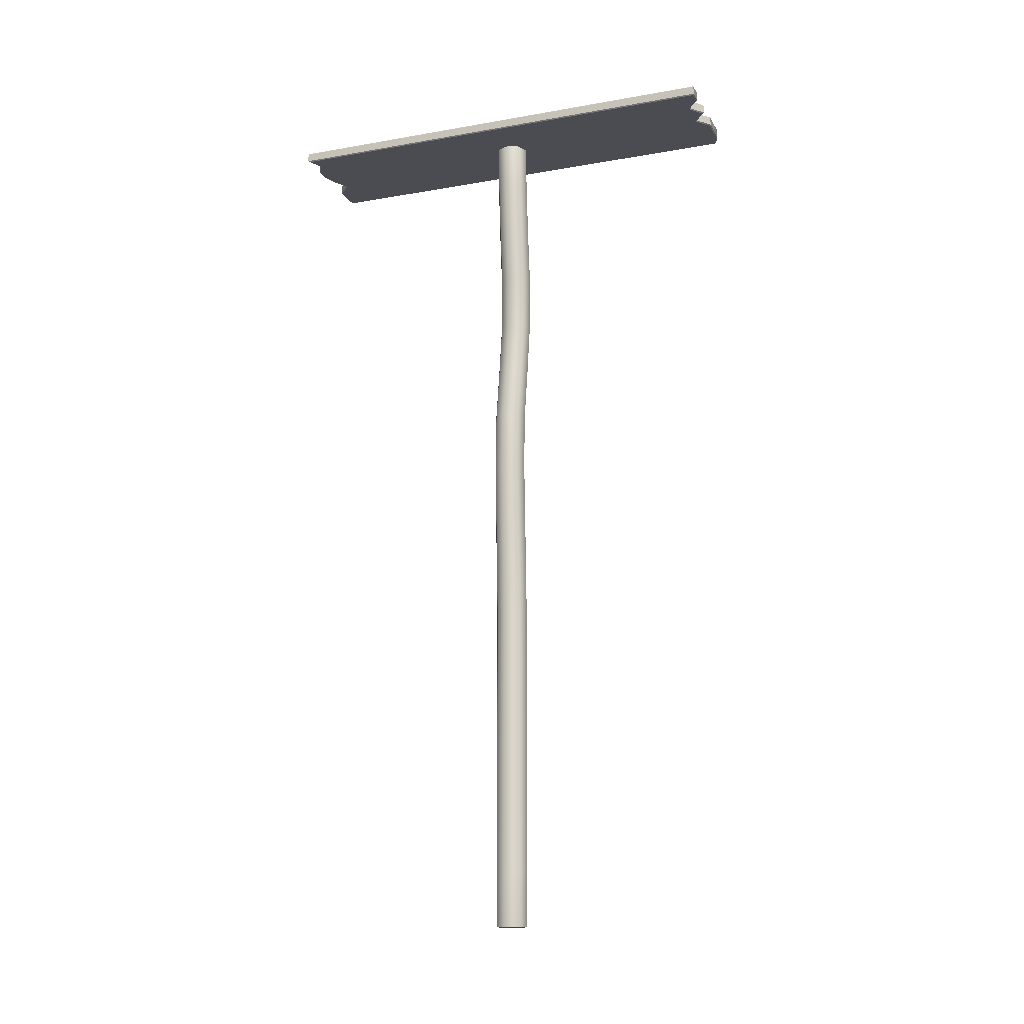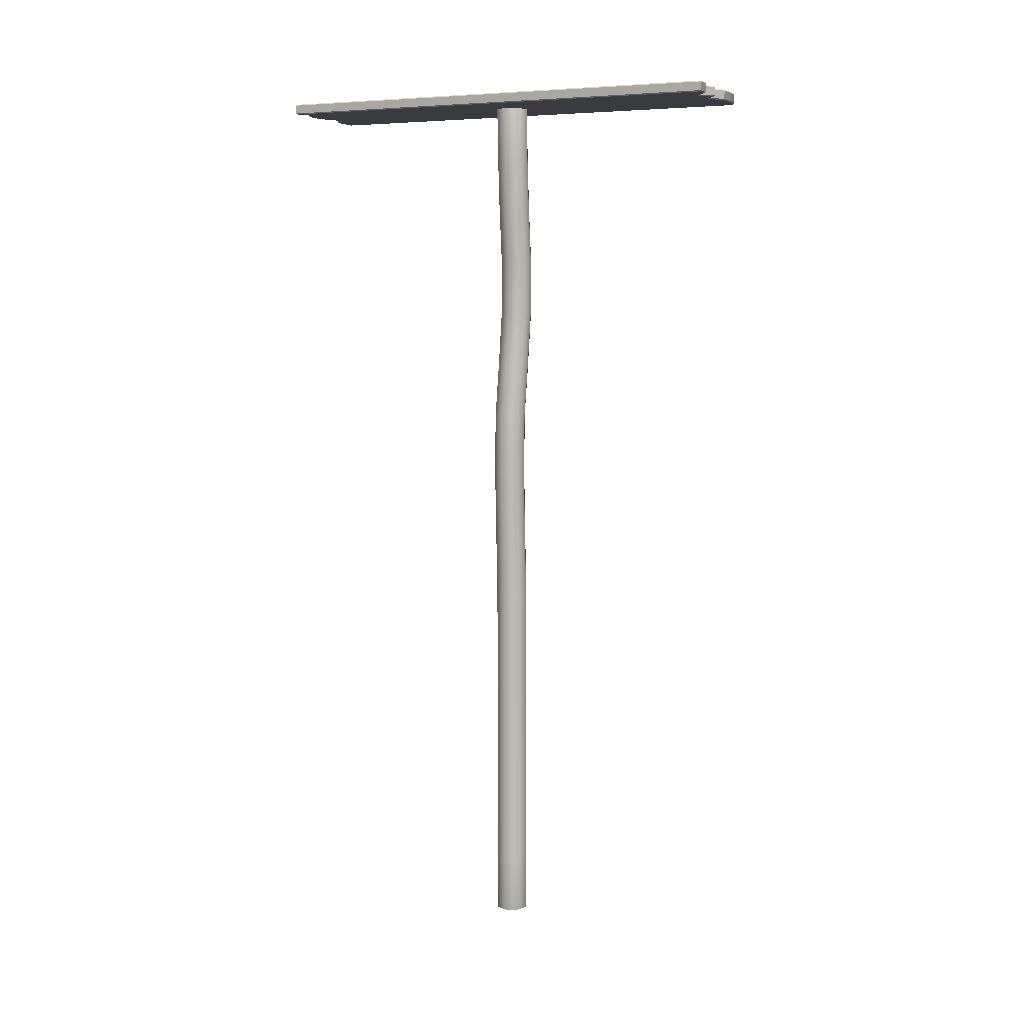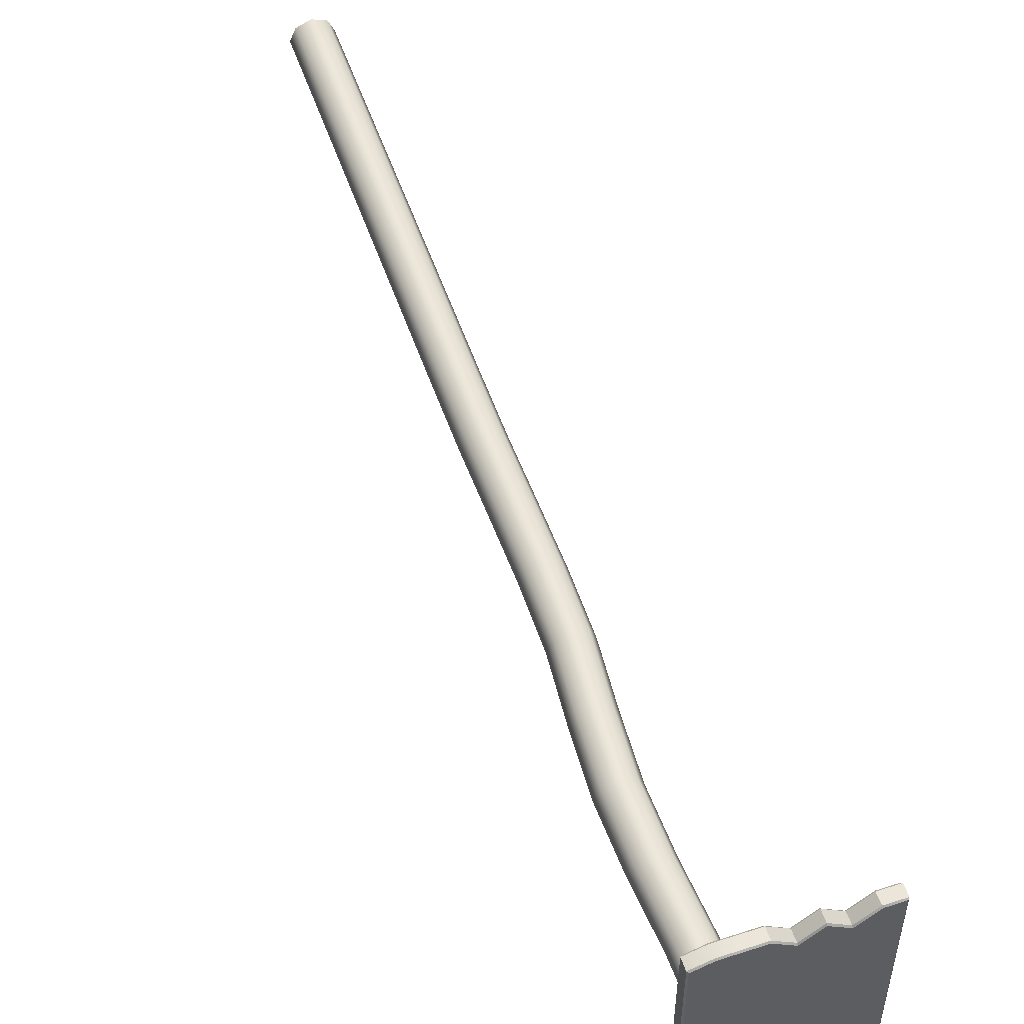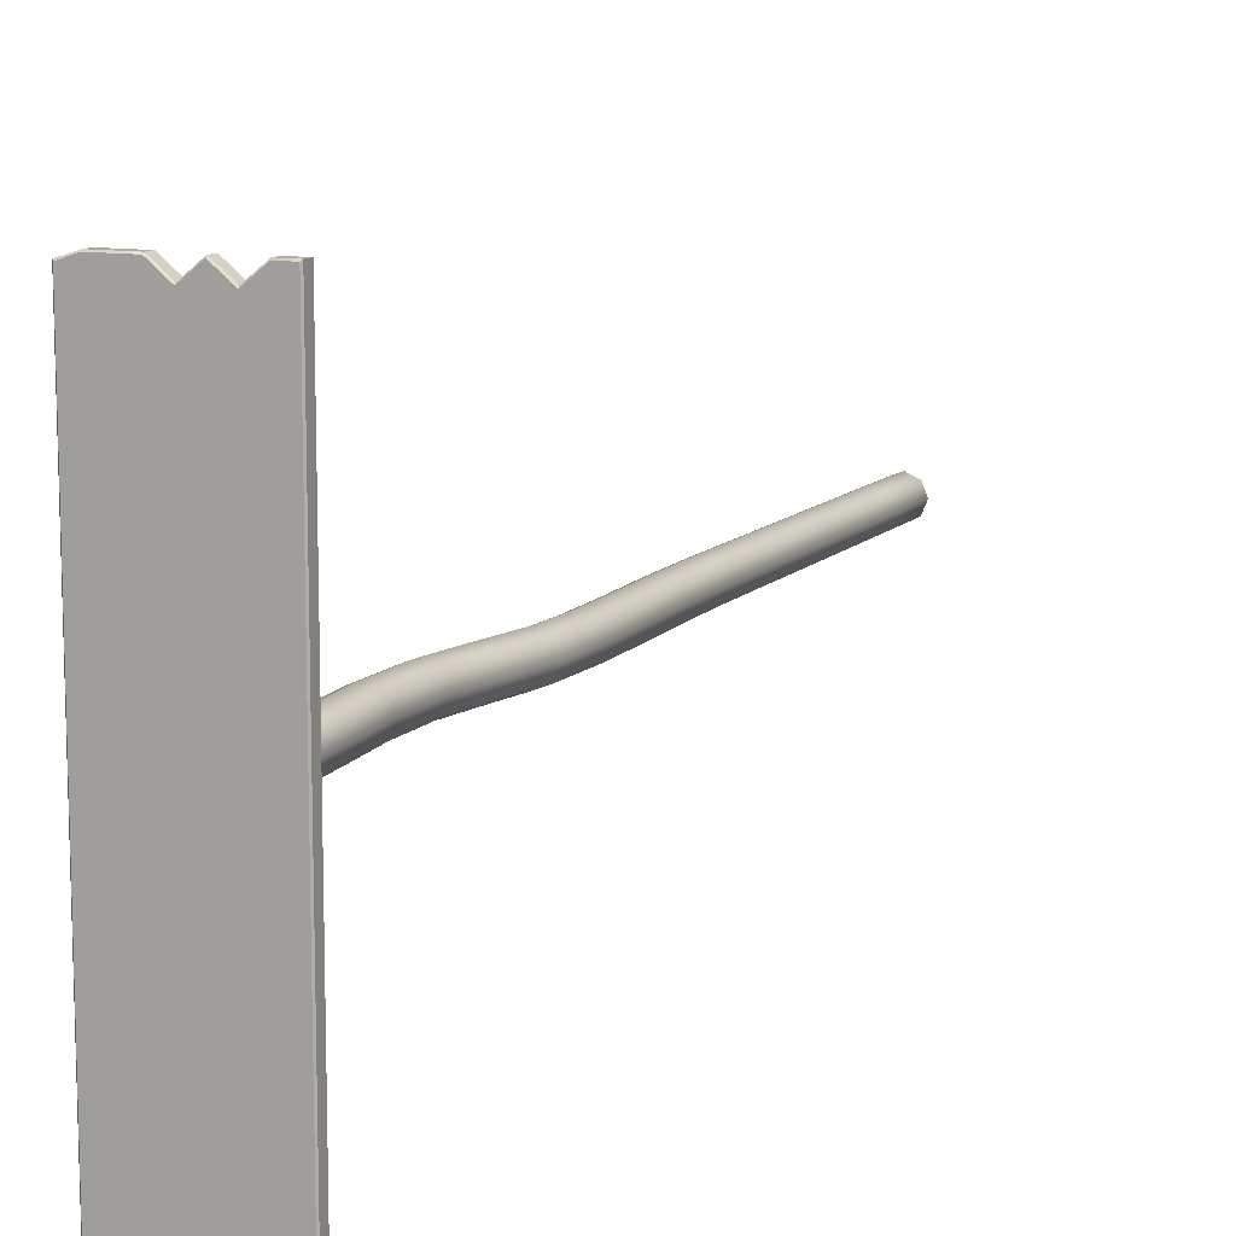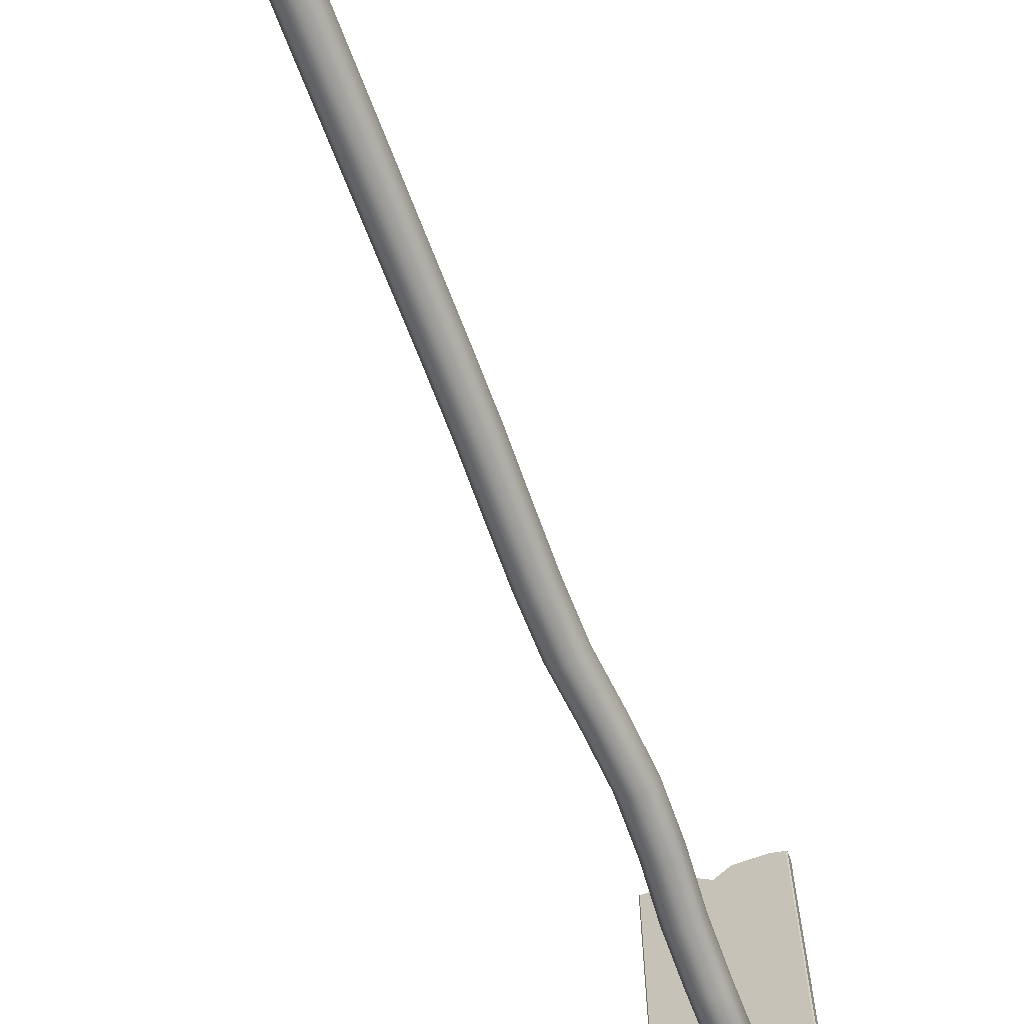
<metadata>
{"format":"obj","ext":"obj","renderer":"f3d","projection":"perspective","resolution":1024,"background":"white","views":[{"elev":-15.5,"azim":-69.8,"up":"+Y"},{"elev":6.0,"azim":-65.2,"up":"+Y"},{"elev":55.2,"azim":161.0,"up":"+Z"},{"elev":11.1,"azim":-155.6,"up":"+Z"},{"elev":-66.1,"azim":20.8,"up":"+Z"}]}
</metadata>
<code>
g default
v 0.05423 -0.01169 -0.05423
v 0 -0.01169 -0.07669
v -0.05423 -0.01169 -0.05423
v -0.07669 -0.01169 0
v -0.05423 -0.01169 0.05423
v 0 -0.01169 0.07669
v 0.05423 -0.01169 0.05423
v 0.07669 -0.01169 0
v 0.05423 3.992 -0.05361
v 0 3.992 -0.07607
v -0.05423 3.992 -0.05361
v -0.07669 3.992 0.000618
v -0.05423 3.992 0.05485
v 0 3.992 0.07731
v 0.05423 3.992 0.05485
v 0.07669 3.992 0.000618
v 0 -0.01169 0
v 0 3.992 0.00058
v 0.04635 1.99 -0.05948
v -0.007882 1.99 -0.08194
v -0.06211 1.99 -0.05948
v -0.08457 1.99 -0.00525
v -0.06211 1.99 0.04898
v -0.007882 1.99 0.07144
v 0.04635 1.99 0.04898
v 0.06881 1.99 -0.00525
v 0.08523 2.991 -0.04437
v 0.1077 2.991 0.009863
v 0.08523 2.991 0.06409
v 0.031 2.991 0.08656
v -0.02323 2.991 0.06409
v -0.04569 2.991 0.009863
v -0.02323 2.991 -0.04437
v 0.031 2.991 -0.06683
v 0.04424 2.49 -0.05886
v -0.009992 2.49 -0.08132
v -0.06422 2.49 -0.05886
v -0.08668 2.49 -0.004632
v -0.06422 2.49 0.0496
v -0.009992 2.49 0.07206
v 0.04424 2.49 0.0496
v 0.0667 2.49 -0.004632
v 0.05969 3.491 -0.04405
v 0.08216 3.491 0.01018
v 0.05969 3.491 0.06441
v 0.005463 3.491 0.08687
v -0.04877 3.491 0.06441
v -0.07123 3.491 0.01018
v -0.04877 3.491 -0.04405
v 0.005463 3.491 -0.06651
v 0.05423 0.9891 -0.05423
v 0 0.9891 -0.07669
v -0.05423 0.9891 -0.05423
v -0.07669 0.9891 0
v -0.05423 0.9891 0.05423
v 0 0.9891 0.07669
v 0.05423 0.9891 0.05423
v 0.07669 0.9891 0
v 0.05423 0.4887 -0.05423
v 0 0.4887 -0.07669
v -0.05423 0.4887 -0.05423
v -0.07669 0.4887 0
v -0.05423 0.4887 0.05423
v 0 0.4887 0.07669
v 0.05423 0.4887 0.05423
v 0.07669 0.4887 0
v 0.05423 1.49 -0.05455
v 0.07669 1.49 -0.000318
v 0.05423 1.49 0.05391
v 0 1.49 0.07637
v -0.05423 1.49 0.05391
v -0.07669 1.49 -0.000318
v -0.05423 1.49 -0.05455
v 0 1.49 -0.07701
v 0.05423 3.741 -0.04936
v 0.07669 3.741 0.004872
v 0.05423 3.741 0.0591
v 0 3.741 0.08156
v -0.05423 3.741 0.0591
v -0.07669 3.741 0.004872
v -0.05423 3.741 -0.04936
v 0 3.741 -0.07182
v 0.07922 3.241 -0.04168
v 0.02499 3.241 -0.06415
v -0.02924 3.241 -0.04168
v -0.0517 3.241 0.01255
v -0.02924 3.241 0.06677
v 0.02499 3.241 0.08924
v 0.07922 3.241 0.06677
v 0.1017 3.241 0.01255
v 0.06813 2.741 -0.05187
v 0.0906 2.741 0.00236
v 0.06813 2.741 0.05659
v 0.01391 2.741 0.07905
v -0.04032 2.741 0.05659
v -0.06279 2.741 0.00236
v -0.04032 2.741 -0.05187
v 0.01391 2.741 -0.07433
v 0.04121 2.24 -0.0607
v -0.01299 2.24 -0.08316
v -0.06722 2.24 -0.0607
v -0.08969 2.24 -0.006469
v -0.06722 2.24 0.04776
v -0.01302 2.24 0.07022
v 0.04124 2.24 0.04776
v 0.0637 2.24 -0.006469
v 0.05261 1.74 -0.05674
v 0.07507 1.74 -0.002512
v 0.05261 1.74 0.05172
v -0.001621 1.74 0.07418
v -0.05585 1.74 0.05172
v -0.07831 1.74 -0.002512
v -0.05585 1.74 -0.05674
v -0.001621 1.74 -0.0792
v 0.05423 1.239 -0.05423
v 0 1.239 -0.07669
v -0.05423 1.239 -0.05423
v -0.07669 1.239 0
v -0.05423 1.239 0.05423
v 0 1.239 0.07669
v 0.05423 1.239 0.05423
v 0.07669 1.239 0
v 0.05423 0.7389 -0.05423
v 0.07669 0.7389 0
v 0.05423 0.7389 0.05423
v 0 0.7389 0.07669
v -0.05423 0.7389 0.05423
v -0.07669 0.7389 0
v -0.05423 0.7389 -0.05423
v 0 0.7389 -0.07669
v 0.05423 0.2385 -0.05423
v 0 0.2385 -0.07669
v -0.05423 0.2385 -0.05423
v -0.07669 0.2385 0
v -0.05423 0.2385 0.05423
v 0 0.2385 0.07669
v 0.05423 0.2385 0.05423
v 0.07669 0.2385 0
v -0.1369 4.016 0
v 0 4.016 0
v 0.1369 4.016 0
v 0.1369 3.968 0
v 0 3.968 0
v -0.1369 3.968 0
v -0.1369 3.968 -0.5281
v 0 3.968 -0.5281
v 0.1369 3.968 -0.5281
v 0.1369 4.016 -0.5281
v 0 4.016 -0.5281
v -0.1369 4.016 -0.5281
v -0.1369 4.016 0.5281
v 0 4.016 0.5281
v 0.1369 4.016 0.5281
v 0.1369 3.968 0.5281
v 0 3.968 0.5281
v -0.1369 3.968 0.5281
v 0.06844 3.968 0.5281
v 0.06844 3.968 0
v 0.06844 3.968 -0.5281
v 0.06844 4.016 -0.5281
v 0.06844 4.016 0
v 0.06844 4.016 0.5281
v -0.2053 3.968 0.5281
v -0.2053 3.968 0
v -0.2053 3.968 -0.5281
v -0.2053 4.016 -0.5281
v -0.2053 4.016 0
v -0.2053 4.016 0.5281
v -0.06844 4.016 0.5281
v -0.06844 4.016 0
v -0.06844 4.016 -0.5281
v -0.06844 3.968 -0.5281
v -0.06844 3.968 0
v -0.06844 3.968 0.5281
v 0.2053 3.968 0.5281
v 0.2053 3.968 0
v 0.2053 3.968 -0.5281
v 0.2053 4.016 -0.5281
v 0.2053 4.016 0
v 0.2053 4.016 0.5281
v -0.269 3.968 1.051
v -0.2738 3.973 1.056
v -0.207 3.968 1.051
v -0.2053 3.973 1.056
v -0.2738 4.011 1.056
v -0.269 4.016 1.051
v -0.207 4.016 1.051
v -0.2053 4.011 1.056
v -0.269 4.016 -1.049
v -0.2738 4.011 -1.056
v -0.2053 4.011 -1.023
v -0.2053 4.016 -1.018
v -0.2738 3.973 -1.056
v -0.269 3.968 -1.049
v -0.2053 3.968 -1.018
v -0.2053 3.973 -1.023
v -0.269 4.016 0.5281
v -0.2738 4.011 0.5281
v 0.2738 4.011 1.035
v 0.269 4.016 1.031
v 0.2738 4.011 0.5281
v 0.269 4.016 0.5281
v -0.269 3.968 -0.5281
v -0.2738 3.973 -0.5281
v 0.2738 3.973 -1.056
v 0.269 3.968 -1.051
v 0.2738 3.973 -0.5281
v 0.269 3.968 -0.5281
v 0 3.968 0.9953
v 0 3.973 1.001
v 0.07011 3.968 1.051
v 0.06844 3.973 1.056
v 0 3.973 -1.031
v -0.001935 3.968 -1.027
v 0.06914 3.968 -0.9897
v 0.06844 3.973 -0.9954
v -0.001935 4.016 -1.027
v 0 4.011 -1.031
v 0.06844 4.011 -0.9954
v 0.06914 4.016 -0.9897
v 0 4.011 1.001
v 0 4.016 0.9953
v 0.07011 4.016 1.051
v 0.06844 4.011 1.056
v -0.1369 3.968 0.9953
v -0.1369 3.973 1.001
v -0.06844 3.973 1.056
v -0.06844 3.968 1.05
v -0.1369 3.973 -1.056
v -0.1358 3.968 -1.051
v -0.06844 3.973 -1.056
v -0.06928 3.968 -1.051
v -0.1358 4.016 -1.051
v -0.1369 4.011 -1.056
v -0.06928 4.016 -1.051
v -0.06844 4.011 -1.056
v -0.1369 4.011 1.001
v -0.1369 4.016 0.9953
v -0.06844 4.011 1.056
v -0.06844 4.016 1.05
v 0.1369 3.968 1.051
v 0.1369 3.973 1.056
v 0.2053 3.968 1.051
v 0.2053 3.973 1.056
v 0.1369 4.011 1.056
v 0.1369 4.016 1.051
v 0.2053 4.016 1.051
v 0.2053 4.011 1.056
v 0.1387 4.016 -1.051
v 0.1369 4.011 -1.056
v 0.2053 4.011 -1.056
v 0.2053 4.016 -1.051
v 0.1369 3.973 -1.056
v 0.1387 3.968 -1.051
v 0.2053 3.968 -1.051
v 0.2053 3.973 -1.056
v -0.269 4.016 0
v -0.2738 4.011 0
v -0.2738 4.011 -0.5281
v -0.269 4.016 -0.5281
v 0.2738 4.011 0
v 0.269 4.016 0
v 0.2738 4.011 -0.5281
v 0.269 4.016 -0.5281
v 0.2738 3.973 0
v 0.269 3.968 0
v 0.2738 3.973 0.5281
v 0.269 3.968 0.5281
v -0.2738 3.973 0
v -0.269 3.968 0
v -0.2738 3.973 0.5281
v -0.269 3.968 0.5281
v 0.269 4.016 -1.051
v 0.2738 4.011 -1.056
v 0.269 3.968 1.031
v 0.2738 3.973 1.035
g Plank_OBJ
f 35 36 98 91
f 36 37 97 98
f 37 38 96 97
f 38 39 95 96
f 39 40 94 95
f 40 41 93 94
f 41 42 92 93
f 42 35 91 92
f 2 1 17
f 3 2 17
f 4 3 17
f 5 4 17
f 6 5 17
f 7 6 17
f 8 7 17
f 1 8 17
f 9 10 18
f 10 11 18
f 11 12 18
f 12 13 18
f 13 14 18
f 14 15 18
f 15 16 18
f 16 9 18
f 115 116 74 67
f 116 117 73 74
f 117 118 72 73
f 118 119 71 72
f 119 120 70 71
f 120 121 69 70
f 121 122 68 69
f 122 115 67 68
f 90 83 43 44
f 89 90 44 45
f 88 89 45 46
f 87 88 46 47
f 86 87 47 48
f 85 86 48 49
f 84 85 49 50
f 83 84 50 43
f 99 100 36 35
f 100 101 37 36
f 101 102 38 37
f 102 103 39 38
f 103 104 40 39
f 104 105 41 40
f 105 106 42 41
f 106 99 35 42
f 44 43 75 76
f 45 44 76 77
f 46 45 77 78
f 47 46 78 79
f 48 47 79 80
f 49 48 80 81
f 50 49 81 82
f 43 50 82 75
f 59 60 130 123
f 60 61 129 130
f 61 62 128 129
f 62 63 127 128
f 63 64 126 127
f 64 65 125 126
f 65 66 124 125
f 66 59 123 124
f 131 132 60 59
f 132 133 61 60
f 133 134 62 61
f 134 135 63 62
f 135 136 64 63
f 136 137 65 64
f 137 138 66 65
f 138 131 59 66
f 68 67 107 108
f 69 68 108 109
f 70 69 109 110
f 71 70 110 111
f 72 71 111 112
f 73 72 112 113
f 74 73 113 114
f 67 74 114 107
f 76 75 9 16
f 77 76 16 15
f 78 77 15 14
f 79 78 14 13
f 80 79 13 12
f 81 80 12 11
f 82 81 11 10
f 75 82 10 9
f 27 34 84 83
f 34 33 85 84
f 33 32 86 85
f 32 31 87 86
f 31 30 88 87
f 30 29 89 88
f 29 28 90 89
f 28 27 83 90
f 92 91 27 28
f 93 92 28 29
f 94 93 29 30
f 95 94 30 31
f 96 95 31 32
f 97 96 32 33
f 98 97 33 34
f 91 98 34 27
f 19 20 100 99
f 20 21 101 100
f 21 22 102 101
f 22 23 103 102
f 23 24 104 103
f 24 25 105 104
f 25 26 106 105
f 26 19 99 106
f 108 107 19 26
f 109 108 26 25
f 110 109 25 24
f 111 110 24 23
f 112 111 23 22
f 113 112 22 21
f 114 113 21 20
f 107 114 20 19
f 51 52 116 115
f 52 53 117 116
f 53 54 118 117
f 54 55 119 118
f 55 56 120 119
f 56 57 121 120
f 57 58 122 121
f 58 51 115 122
f 124 123 51 58
f 125 124 58 57
f 126 125 57 56
f 127 126 56 55
f 128 127 55 54
f 129 128 54 53
f 130 129 53 52
f 123 130 52 51
f 1 2 132 131
f 2 3 133 132
f 3 4 134 133
f 4 5 135 134
f 5 6 136 135
f 6 7 137 136
f 7 8 138 137
f 8 1 131 138
f 148 160 161 141
f 142 158 159 147
f 172 173 144 145
f 170 171 150 139
f 164 165 145 144
f 166 167 139 150
f 167 168 151 139
f 169 170 139 151
f 141 161 162 153
f 154 157 158 142
f 173 174 156 144
f 163 164 144 156
f 158 157 155 143
f 159 158 143 146
f 161 160 149 140
f 162 161 140 152
f 140 170 169 152
f 149 171 170 140
f 143 173 172 146
f 155 174 173 143
f 176 175 154 142
f 177 176 142 147
f 179 178 148 141
f 180 179 141 153
f 181 182 271 272
f 182 181 183 184
f 184 183 225 226
f 185 186 197 198
f 186 185 188 187
f 187 188 237 238
f 189 190 259 260
f 190 189 192 191
f 191 192 233 234
f 193 194 203 204
f 194 193 196 195
f 195 196 229 230
f 198 197 257 258
f 199 200 247 248
f 200 199 201 202
f 202 201 261 262
f 204 203 270 269
f 205 206 255 256
f 206 205 207 208
f 208 207 265 266
f 209 210 227 228
f 210 209 211 212
f 212 211 241 242
f 213 214 232 231
f 214 213 216 215
f 215 216 253 254
f 217 218 236 235
f 218 217 220 219
f 219 220 249 250
f 221 222 240 239
f 222 221 224 223
f 223 224 245 246
f 226 225 228 227
f 230 229 231 232
f 234 233 235 236
f 238 237 239 240
f 242 241 243 244
f 244 243 275 276
f 246 245 248 247
f 250 249 252 251
f 251 252 273 274
f 254 253 256 255
f 258 257 260 259
f 262 261 263 264
f 264 263 274 273
f 266 265 267 268
f 268 267 276 275
f 269 270 272 271
f 224 212 242 245
f 216 219 250 253
f 261 265 207 263
f 259 204 269 258
f 229 234 236 231
f 237 226 227 239
f 196 191 234 229
f 188 184 226 237
f 248 244 276 199
f 264 178 179 262
f 256 251 274 205
f 266 176 177 208
f 262 179 180 202
f 201 267 265 261
f 268 175 176 266
f 258 269 271 198
f 165 195 230 145
f 232 172 145 230
f 147 159 215 254
f 208 177 255 206
f 263 207 205 274
f 252 178 264 273
f 220 160 148 249
f 233 150 171 235
f 192 166 150 233
f 193 204 259 190
f 168 187 238 151
f 240 169 151 238
f 153 162 223 246
f 202 180 247 200
f 276 267 201 199
f 243 175 268 275
f 211 157 154 241
f 225 156 174 228
f 183 163 156 225
f 198 271 182 185
f 209 155 157 211
f 215 159 146 214
f 213 218 219 216
f 217 149 160 220
f 223 162 152 222
f 221 210 212 224
f 272 163 183 181
f 270 164 163 272
f 203 165 164 270
f 194 195 165 203
f 190 191 196 193
f 260 166 192 189
f 257 167 166 260
f 197 168 167 257
f 186 187 168 197
f 182 184 188 185
f 239 227 210 221
f 152 169 240 222
f 235 171 149 217
f 231 236 218 213
f 146 172 232 214
f 228 174 155 209
f 241 154 175 243
f 255 177 147 254
f 253 250 251 256
f 249 148 178 252
f 247 180 153 246
f 245 242 244 248

</code>
